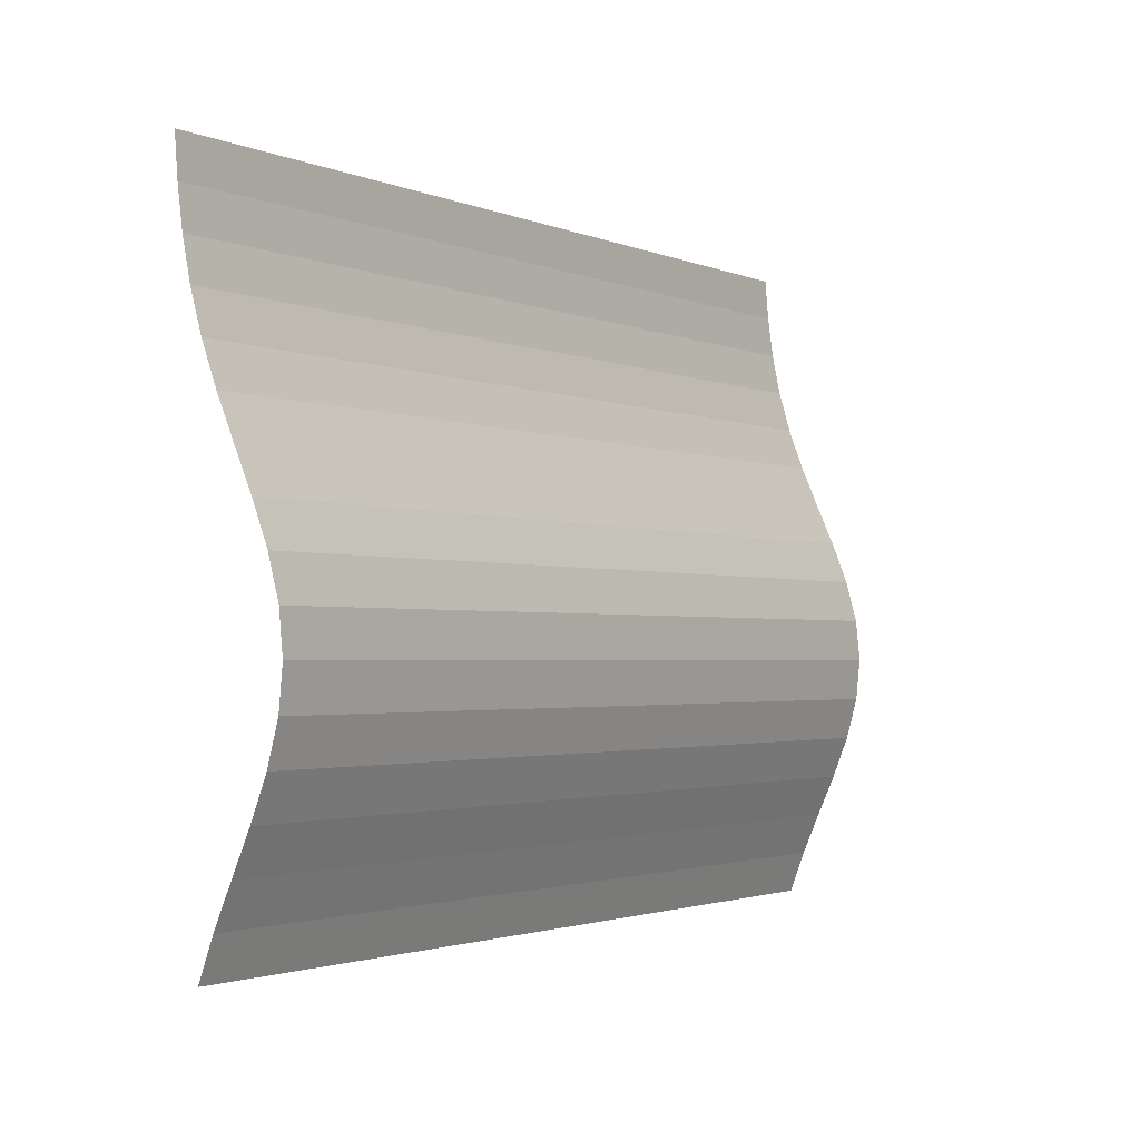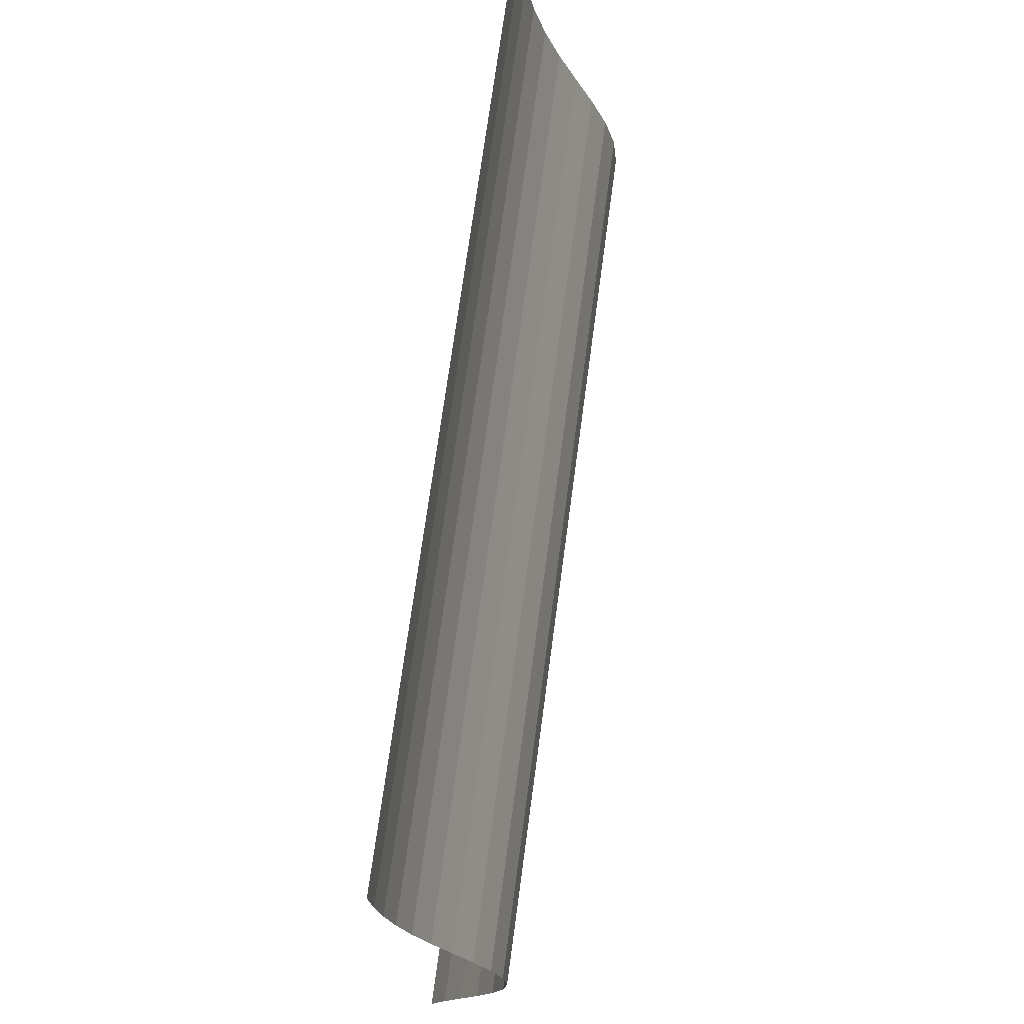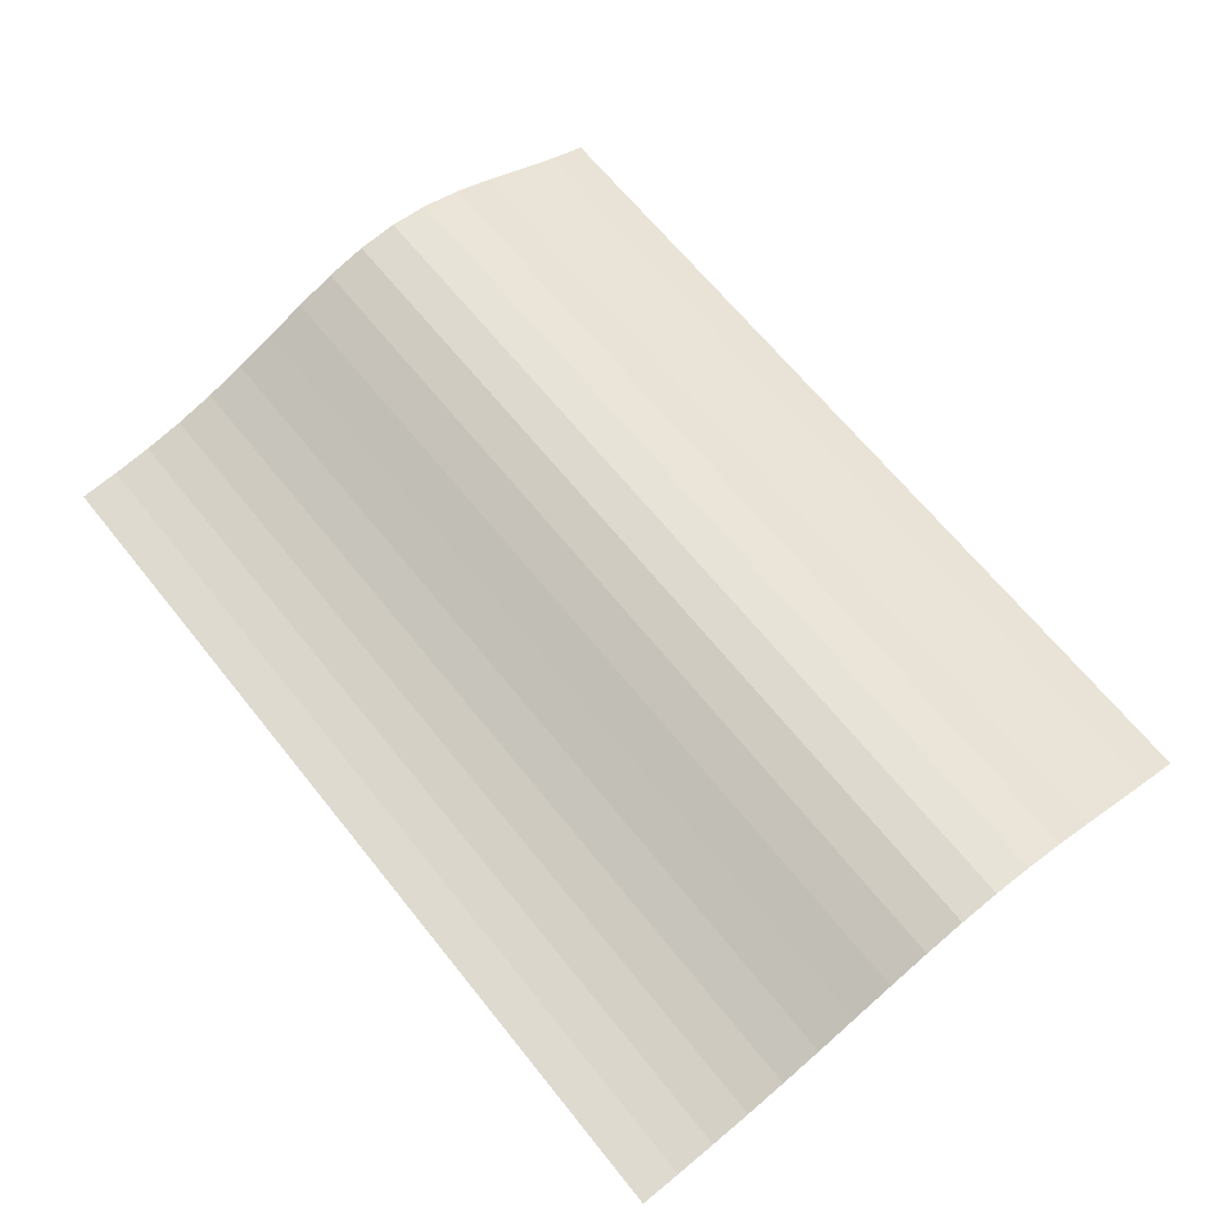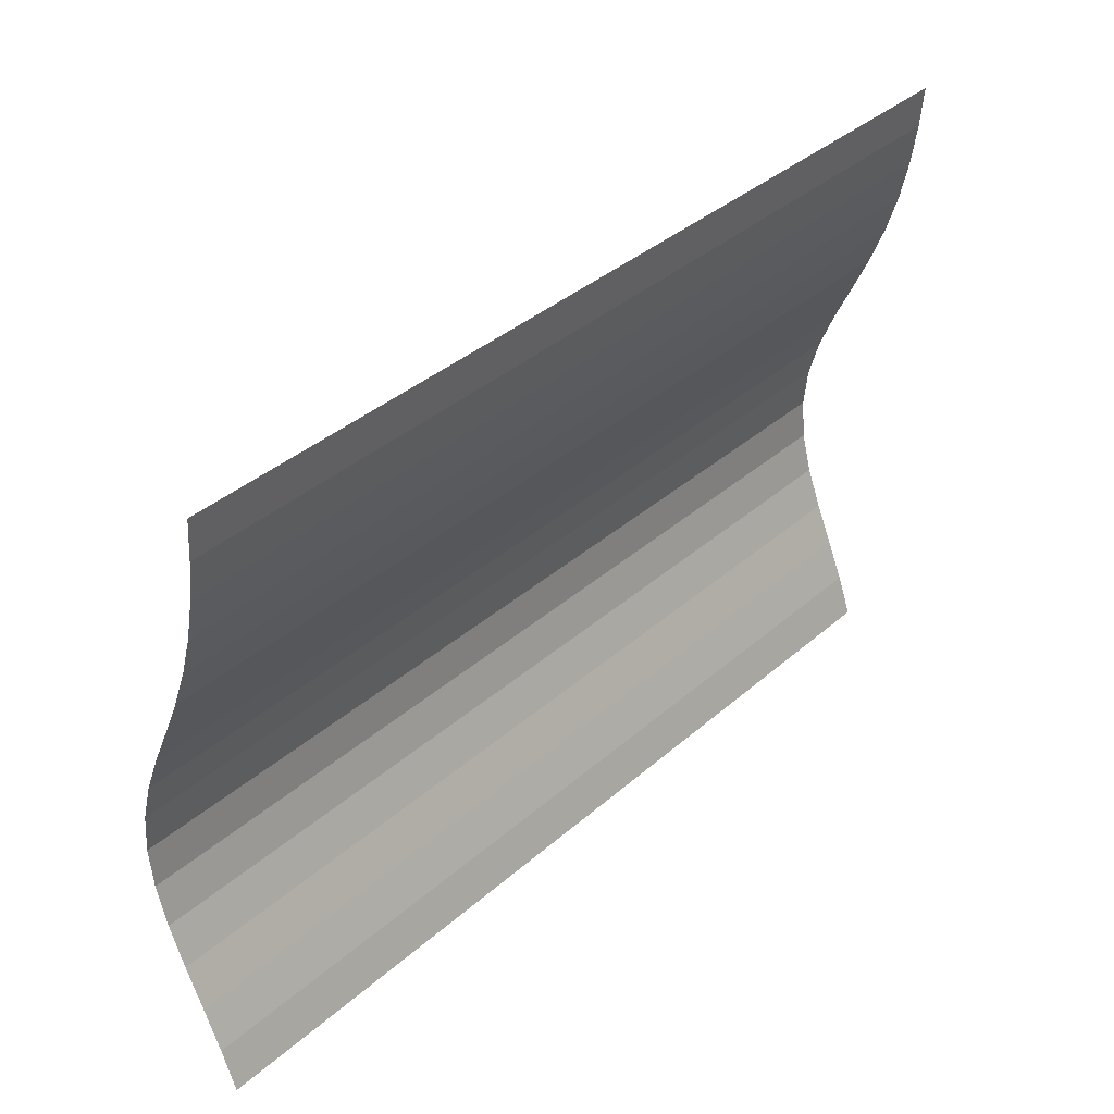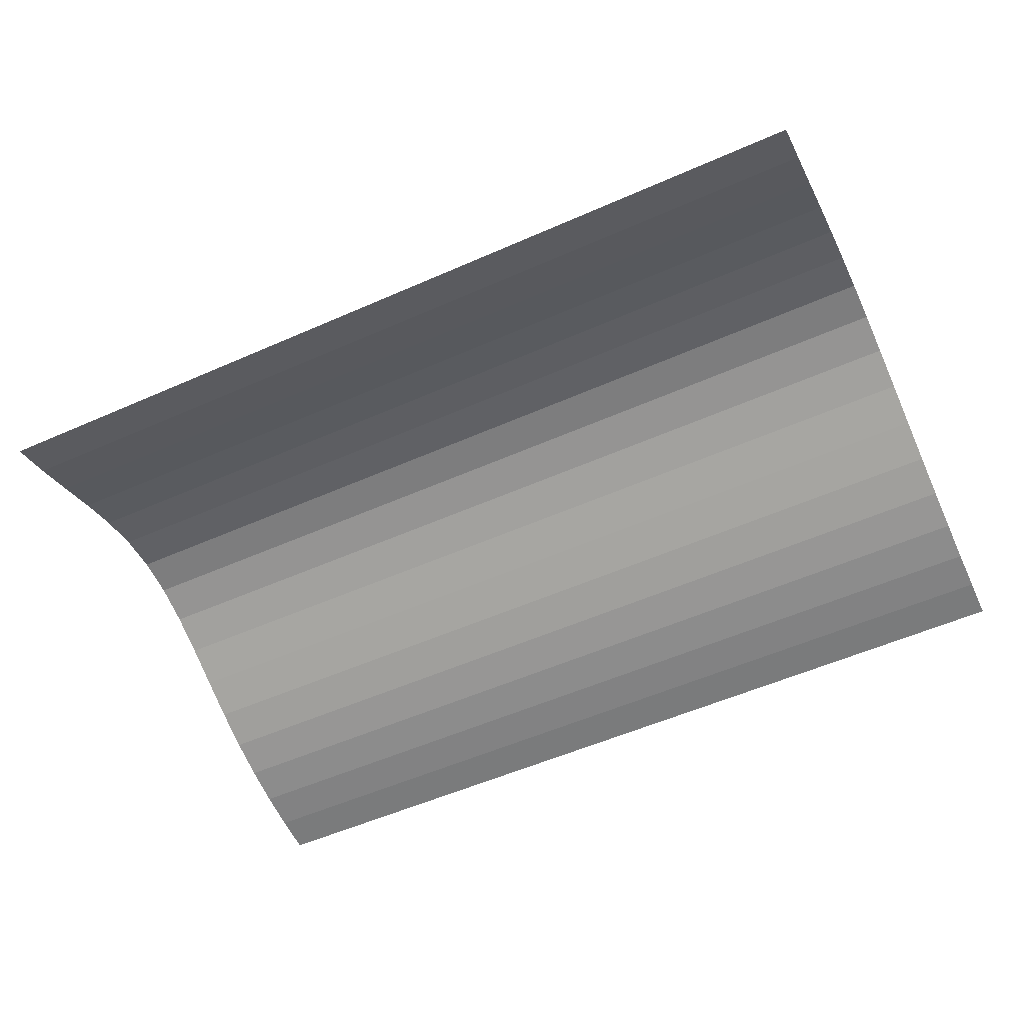
<metadata>
{"format":"obj","ext":"obj","renderer":"f3d","projection":"perspective","resolution":1024,"background":"white","views":[{"elev":-2.1,"azim":124.4,"up":"+Z"},{"elev":70.3,"azim":97.6,"up":"+Z"},{"elev":66.5,"azim":51.2,"up":"+Y"},{"elev":37.9,"azim":-47.8,"up":"+Z"},{"elev":-54.4,"azim":-154.9,"up":"+Y"}]}
</metadata>
<code>
o Plane
v -6.91 0.04095 4.957
v 6.91 0.04095 4.957
v -6.91 0.4825 -4.957
v 6.91 0.4825 -4.957
v -6.91 1.509 0
v 0 0.04095 4.957
v 6.91 1.509 0
v 0 0.4825 -4.957
v 0 1.509 0
v -6.91 0.4825 2.478
v 3.455 0.04095 4.957
v 6.91 1.509 -2.478
v -3.455 0.4825 -4.957
v -6.91 1.509 -2.478
v -3.455 0.04095 4.957
v 6.91 0.4825 2.478
v 3.455 0.4825 -4.957
v 0 1.509 -2.478
v 0 0.4825 2.478
v -3.455 1.509 0
v 3.455 1.509 0
v 3.455 0.4825 2.478
v -3.455 0.4825 2.478
v -3.455 1.509 -2.478
v 3.455 1.509 -2.478
v -6.91 0.1734 3.718
v 5.182 0.04095 4.957
v 6.91 0.986 -3.718
v -5.182 0.4825 -4.957
v -6.91 1.739 -1.239
v -1.727 0.04095 4.957
v 6.91 0.986 1.239
v 1.727 0.4825 -4.957
v 0 0.986 -3.718
v 0 0.986 1.239
v -5.182 1.509 0
v 1.727 1.509 0
v -6.91 0.986 1.239
v 1.727 0.04095 4.957
v 6.91 1.739 -1.239
v -1.727 0.4825 -4.957
v -6.91 0.986 -3.718
v -5.182 0.04095 4.957
v 6.91 0.1734 3.718
v 5.182 0.4825 -4.957
v 0 1.739 -1.239
v 0 0.1734 3.718
v -1.727 1.509 0
v 5.182 1.509 0
v 3.455 0.986 1.239
v 3.455 0.1734 3.718
v 1.727 0.4825 2.478
v 5.182 0.4825 2.478
v -3.455 0.986 1.239
v -3.455 0.1734 3.718
v -5.182 0.4825 2.478
v -1.727 0.4825 2.478
v -3.455 0.986 -3.718
v -3.455 1.739 -1.239
v -5.182 1.509 -2.478
v -1.727 1.509 -2.478
v 3.455 0.986 -3.718
v 3.455 1.739 -1.239
v 1.727 1.509 -2.478
v 5.182 1.509 -2.478
v 5.182 1.739 -1.239
v 1.727 1.739 -1.239
v 1.727 0.986 -3.718
v -1.727 1.739 -1.239
v -5.182 1.739 -1.239
v -5.182 0.986 -3.718
v -1.727 0.1734 3.718
v -5.182 0.1734 3.718
v -5.182 0.986 1.239
v 5.182 0.1734 3.718
v 1.727 0.1734 3.718
v 1.727 0.986 1.239
v 5.182 0.986 1.239
v -1.727 0.986 1.239
v -1.727 0.986 -3.718
v 5.182 0.986 -3.718
v -6.91 0.09039 4.337
v 6.046 0.04095 4.957
v 6.91 0.7156 -4.337
v -6.046 0.4825 -4.957
v -6.91 1.678 -0.6196
v -0.8637 0.04095 4.957
v 6.91 1.264 0.6196
v 0.8637 0.4825 -4.957
v 0 0.7156 -4.337
v 0 1.264 0.6196
v -6.046 1.509 0
v 0.8637 1.509 0
v -6.91 0.7156 1.859
v 2.591 0.04095 4.957
v 6.91 1.678 -1.859
v -2.591 0.4825 -4.957
v -6.91 1.264 -3.098
v -4.319 0.04095 4.957
v 6.91 0.3015 3.098
v 4.319 0.4825 -4.957
v 0 1.678 -1.859
v 0 0.3015 3.098
v -2.591 1.509 0
v 4.319 1.509 0
v 3.455 1.264 0.6196
v 3.455 0.3015 3.098
v 0.8637 0.4825 2.478
v 4.319 0.4825 2.478
v -3.455 1.264 0.6196
v -3.455 0.3015 3.098
v -6.046 0.4825 2.478
v -2.591 0.4825 2.478
v -3.455 0.7156 -4.337
v -3.455 1.678 -1.859
v -6.046 1.509 -2.478
v -2.591 1.509 -2.478
v 3.455 0.7156 -4.337
v 3.455 1.678 -1.859
v 0.8637 1.509 -2.478
v 4.319 1.509 -2.478
v -6.91 0.3015 3.098
v 4.319 0.04095 4.957
v 6.91 1.264 -3.098
v -4.319 0.4825 -4.957
v -6.91 1.678 -1.859
v -2.591 0.04095 4.957
v 6.91 0.7156 1.859
v 2.591 0.4825 -4.957
v 0 1.264 -3.098
v 0 0.7156 1.859
v -4.319 1.509 0
v 2.591 1.509 0
v -6.91 1.264 0.6196
v 0.8637 0.04095 4.957
v 6.91 1.678 -0.6196
v -0.8637 0.4825 -4.957
v -6.91 0.7156 -4.337
v -6.046 0.04095 4.957
v 6.91 0.09039 4.337
v 6.046 0.4825 -4.957
v 0 1.678 -0.6196
v 0 0.09039 4.337
v -0.8637 1.509 0
v 6.046 1.509 0
v 3.455 0.7156 1.859
v 3.455 0.09039 4.337
v 2.591 0.4825 2.478
v 6.046 0.4825 2.478
v -3.455 0.7156 1.859
v -3.455 0.09039 4.337
v -4.319 0.4825 2.478
v -0.8637 0.4825 2.478
v -3.455 1.264 -3.098
v -3.455 1.678 -0.6196
v -4.319 1.509 -2.478
v -0.8637 1.509 -2.478
v 3.455 1.264 -3.098
v 3.455 1.678 -0.6196
v 2.591 1.509 -2.478
v 6.046 1.509 -2.478
v 5.182 1.678 -1.859
v 5.182 1.678 -0.6196
v 4.319 1.739 -1.239
v 6.046 1.739 -1.239
v 1.727 1.678 -1.859
v 1.727 1.678 -0.6196
v 0.8637 1.739 -1.239
v 2.591 1.739 -1.239
v 1.727 0.7156 -4.337
v 1.727 1.264 -3.098
v 0.8637 0.986 -3.718
v 2.591 0.986 -3.718
v -1.727 1.678 -1.859
v -1.727 1.678 -0.6196
v -2.591 1.739 -1.239
v -0.8637 1.739 -1.239
v -5.182 1.678 -1.859
v -5.182 1.678 -0.6196
v -6.046 1.739 -1.239
v -4.319 1.739 -1.239
v -5.182 0.7156 -4.337
v -5.182 1.264 -3.098
v -6.046 0.986 -3.718
v -4.319 0.986 -3.718
v -1.727 0.3015 3.098
v -1.727 0.09039 4.337
v -2.591 0.1734 3.718
v -0.8637 0.1734 3.718
v -5.182 0.3015 3.098
v -5.182 0.09039 4.337
v -6.046 0.1734 3.718
v -4.319 0.1734 3.718
v -5.182 1.264 0.6196
v -5.182 0.7156 1.859
v -6.046 0.986 1.239
v -4.319 0.986 1.239
v 5.182 0.3015 3.098
v 5.182 0.09039 4.337
v 4.319 0.1734 3.718
v 6.046 0.1734 3.718
v 1.727 0.3015 3.098
v 1.727 0.09039 4.337
v 0.8637 0.1734 3.718
v 2.591 0.1734 3.718
v 1.727 1.264 0.6196
v 1.727 0.7156 1.859
v 0.8637 0.986 1.239
v 2.591 0.986 1.239
v 5.182 1.264 0.6196
v 5.182 0.7156 1.859
v 4.319 0.986 1.239
v 6.046 0.986 1.239
v -1.727 1.264 0.6196
v -1.727 0.7156 1.859
v -2.591 0.986 1.239
v -0.8637 0.986 1.239
v -1.727 0.7156 -4.337
v -1.727 1.264 -3.098
v -2.591 0.986 -3.718
v -0.8637 0.986 -3.718
v 5.182 0.7156 -4.337
v 5.182 1.264 -3.098
v 4.319 0.986 -3.718
v 6.046 0.986 -3.718
v 6.046 1.264 -3.098
v 4.319 1.264 -3.098
v 4.319 0.7156 -4.337
v -0.8637 1.264 -3.098
v -2.591 1.264 -3.098
v -2.591 0.7156 -4.337
v -0.8637 0.7156 1.859
v -2.591 0.7156 1.859
v -2.591 1.264 0.6196
v 6.046 0.7156 1.859
v 4.319 0.7156 1.859
v 4.319 1.264 0.6196
v 2.591 0.7156 1.859
v 0.8637 0.7156 1.859
v 0.8637 1.264 0.6196
v 2.591 0.09039 4.337
v 0.8637 0.09039 4.337
v 0.8637 0.3015 3.098
v 6.046 0.09039 4.337
v 4.319 0.09039 4.337
v 4.319 0.3015 3.098
v -4.319 0.7156 1.859
v -6.046 0.7156 1.859
v -6.046 1.264 0.6196
v -4.319 0.09039 4.337
v -6.046 0.09039 4.337
v -6.046 0.3015 3.098
v -0.8637 0.09039 4.337
v -2.591 0.09039 4.337
v -2.591 0.3015 3.098
v -4.319 1.264 -3.098
v -6.046 1.264 -3.098
v -6.046 0.7156 -4.337
v -4.319 1.678 -0.6196
v -6.046 1.678 -0.6196
v -6.046 1.678 -1.859
v -0.8637 1.678 -0.6196
v -2.591 1.678 -0.6196
v -2.591 1.678 -1.859
v 2.591 1.264 -3.098
v 0.8637 1.264 -3.098
v 0.8637 0.7156 -4.337
v 2.591 1.678 -0.6196
v 0.8637 1.678 -0.6196
v 0.8637 1.678 -1.859
v 6.046 1.678 -0.6196
v 4.319 1.678 -0.6196
v 4.319 1.678 -1.859
v 6.046 1.678 -1.859
v 2.591 1.678 -1.859
v 2.591 0.7156 -4.337
v -0.8637 1.678 -1.859
v -4.319 1.678 -1.859
v -4.319 0.7156 -4.337
v -0.8637 0.3015 3.098
v -4.319 0.3015 3.098
v -4.319 1.264 0.6196
v 6.046 0.3015 3.098
v 2.591 0.3015 3.098
v 2.591 1.264 0.6196
v 6.046 1.264 0.6196
v -0.8637 1.264 0.6196
v -0.8637 0.7156 -4.337
v 6.046 0.7156 -4.337
f 289 84 4 141
f 288 90 8 137
f 287 91 9 144
f 286 88 7 145
f 285 106 21 133
f 284 107 22 148
f 283 100 16 149
f 282 110 20 132
f 281 111 23 152
f 280 103 19 153
f 279 114 13 125
f 278 115 24 156
f 277 102 18 157
f 276 118 17 129
f 275 119 25 160
f 274 96 12 161
f 273 162 65 121
f 272 163 66 164
f 271 136 40 165
f 270 166 64 120
f 269 167 67 168
f 268 159 63 169
f 267 170 33 89
f 266 171 68 172
f 265 158 62 173
f 264 174 61 117
f 263 175 69 176
f 262 142 46 177
f 261 178 60 116
f 260 179 70 180
f 259 155 59 181
f 258 182 29 85
f 257 183 71 184
f 256 154 58 185
f 255 186 57 113
f 254 187 72 188
f 253 143 47 189
f 252 190 56 112
f 251 191 73 192
f 250 151 55 193
f 249 194 36 92
f 248 195 74 196
f 247 150 54 197
f 246 198 53 109
f 245 199 75 200
f 244 140 44 201
f 243 202 52 108
f 242 203 76 204
f 241 147 51 205
f 240 206 37 93
f 239 207 77 208
f 238 146 50 209
f 237 210 49 105
f 236 211 78 212
f 235 128 32 213
f 234 214 48 104
f 233 215 79 216
f 232 131 35 217
f 231 218 41 97
f 230 219 80 220
f 229 130 34 221
f 228 222 45 101
f 227 223 81 224
f 226 124 28 225
f 223 226 225 81
f 65 161 226 223
f 161 12 124 226
f 158 227 224 62
f 25 121 227 158
f 121 65 223 227
f 118 228 101 17
f 62 224 228 118
f 224 81 222 228
f 219 229 221 80
f 61 157 229 219
f 157 18 130 229
f 154 230 220 58
f 24 117 230 154
f 117 61 219 230
f 114 231 97 13
f 58 220 231 114
f 220 80 218 231
f 215 232 217 79
f 57 153 232 215
f 153 19 131 232
f 150 233 216 54
f 23 113 233 150
f 113 57 215 233
f 110 234 104 20
f 54 216 234 110
f 216 79 214 234
f 211 235 213 78
f 53 149 235 211
f 149 16 128 235
f 146 236 212 50
f 22 109 236 146
f 109 53 211 236
f 106 237 105 21
f 50 212 237 106
f 212 78 210 237
f 207 238 209 77
f 52 148 238 207
f 148 22 146 238
f 131 239 208 35
f 19 108 239 131
f 108 52 207 239
f 91 240 93 9
f 35 208 240 91
f 208 77 206 240
f 203 241 205 76
f 39 95 241 203
f 95 11 147 241
f 143 242 204 47
f 6 135 242 143
f 135 39 203 242
f 103 243 108 19
f 47 204 243 103
f 204 76 202 243
f 199 244 201 75
f 27 83 244 199
f 83 2 140 244
f 147 245 200 51
f 11 123 245 147
f 123 27 199 245
f 107 246 109 22
f 51 200 246 107
f 200 75 198 246
f 195 247 197 74
f 56 152 247 195
f 152 23 150 247
f 94 248 196 38
f 10 112 248 94
f 112 56 195 248
f 134 249 92 5
f 38 196 249 134
f 196 74 194 249
f 191 250 193 73
f 43 99 250 191
f 99 15 151 250
f 82 251 192 26
f 1 139 251 82
f 139 43 191 251
f 122 252 112 10
f 26 192 252 122
f 192 73 190 252
f 187 253 189 72
f 31 87 253 187
f 87 6 143 253
f 151 254 188 55
f 15 127 254 151
f 127 31 187 254
f 111 255 113 23
f 55 188 255 111
f 188 72 186 255
f 183 256 185 71
f 60 156 256 183
f 156 24 154 256
f 98 257 184 42
f 14 116 257 98
f 116 60 183 257
f 138 258 85 3
f 42 184 258 138
f 184 71 182 258
f 179 259 181 70
f 36 132 259 179
f 132 20 155 259
f 86 260 180 30
f 5 92 260 86
f 92 36 179 260
f 126 261 116 14
f 30 180 261 126
f 180 70 178 261
f 175 262 177 69
f 48 144 262 175
f 144 9 142 262
f 155 263 176 59
f 20 104 263 155
f 104 48 175 263
f 115 264 117 24
f 59 176 264 115
f 176 69 174 264
f 171 265 173 68
f 64 160 265 171
f 160 25 158 265
f 130 266 172 34
f 18 120 266 130
f 120 64 171 266
f 90 267 89 8
f 34 172 267 90
f 172 68 170 267
f 167 268 169 67
f 37 133 268 167
f 133 21 159 268
f 142 269 168 46
f 9 93 269 142
f 93 37 167 269
f 102 270 120 18
f 46 168 270 102
f 168 67 166 270
f 163 271 165 66
f 49 145 271 163
f 145 7 136 271
f 159 272 164 63
f 21 105 272 159
f 105 49 163 272
f 119 273 121 25
f 63 164 273 119
f 164 66 162 273
f 162 274 161 65
f 66 165 274 162
f 165 40 96 274
f 166 275 160 64
f 67 169 275 166
f 169 63 119 275
f 170 276 129 33
f 68 173 276 170
f 173 62 118 276
f 174 277 157 61
f 69 177 277 174
f 177 46 102 277
f 178 278 156 60
f 70 181 278 178
f 181 59 115 278
f 182 279 125 29
f 71 185 279 182
f 185 58 114 279
f 186 280 153 57
f 72 189 280 186
f 189 47 103 280
f 190 281 152 56
f 73 193 281 190
f 193 55 111 281
f 194 282 132 36
f 74 197 282 194
f 197 54 110 282
f 198 283 149 53
f 75 201 283 198
f 201 44 100 283
f 202 284 148 52
f 76 205 284 202
f 205 51 107 284
f 206 285 133 37
f 77 209 285 206
f 209 50 106 285
f 210 286 145 49
f 78 213 286 210
f 213 32 88 286
f 214 287 144 48
f 79 217 287 214
f 217 35 91 287
f 218 288 137 41
f 80 221 288 218
f 221 34 90 288
f 222 289 141 45
f 81 225 289 222
f 225 28 84 289

</code>
